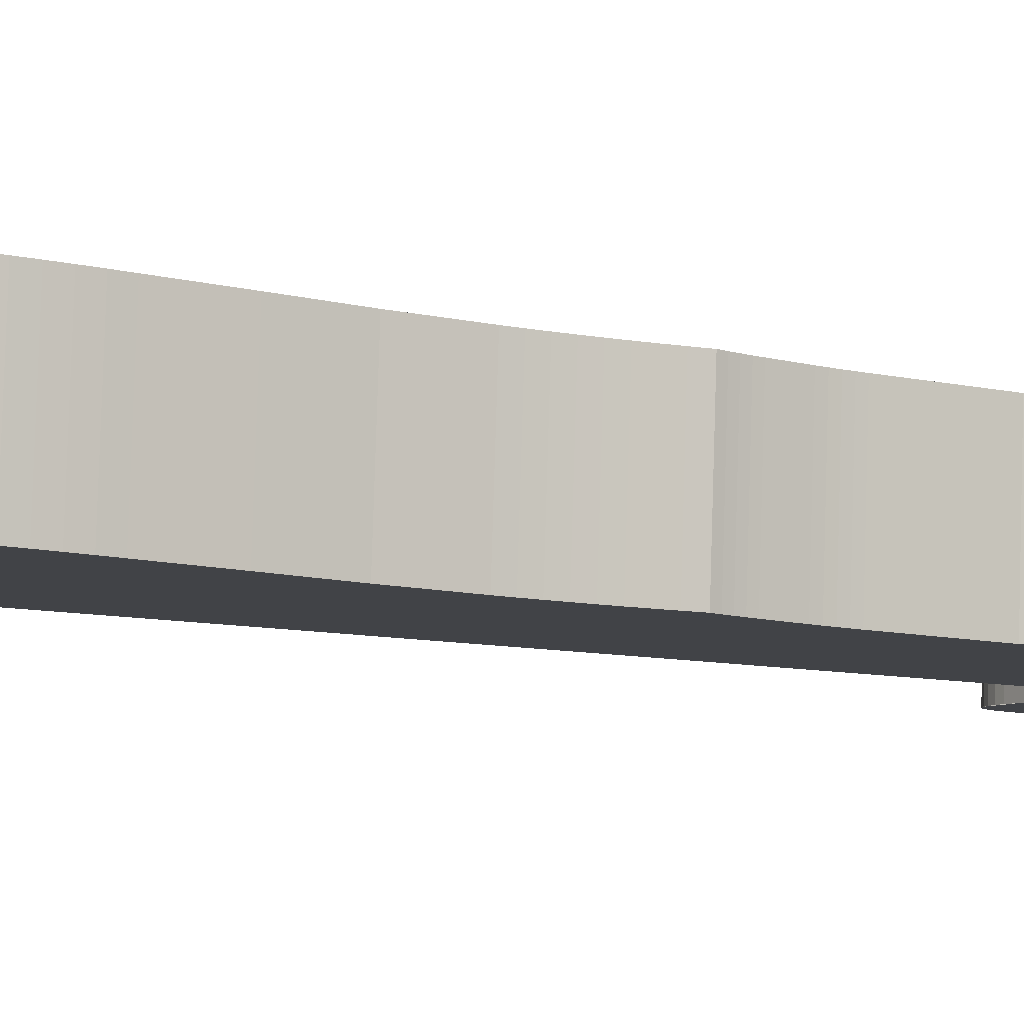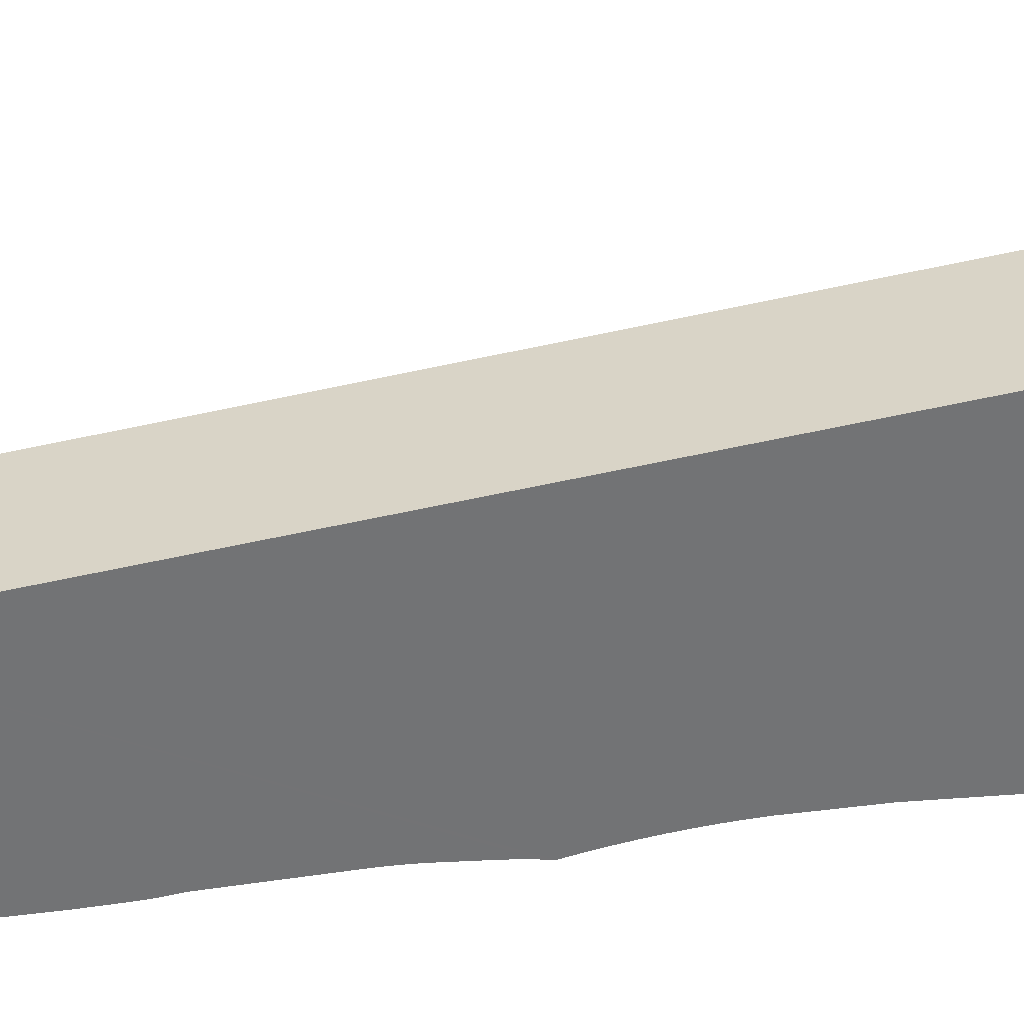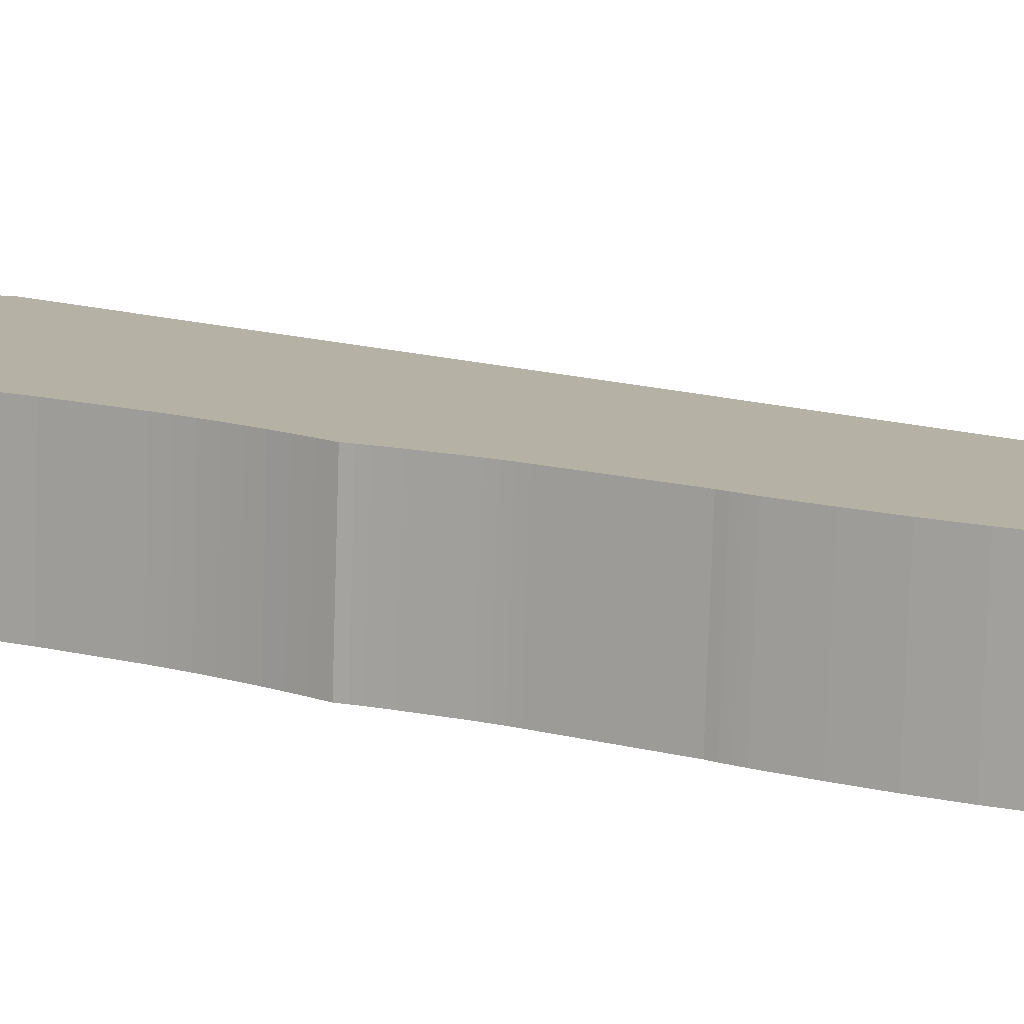
<metadata>
{"format":"obj","ext":"obj","renderer":"f3d","projection":"perspective","resolution":1024,"background":"white","views":[{"elev":-5.8,"azim":-121.4,"up":"+Z"},{"elev":-55.4,"azim":97.8,"up":"+Z"},{"elev":10.6,"azim":-60.8,"up":"+Z"}]}
</metadata>
<code>
o mesh65/mesh65-geometry#mesh65-geometry
v 0.003281 -0.432 0.01162
v 0.002977 -0.4332 0.01157
v 0.002977 -0.4335 0.01865
v 0.005495 -0.4309 0.01166
v 0.002735 -0.4347 0.01861
v 0.003281 -0.4322 0.0187
v 0.003646 -0.4308 0.01166
v 0.007275 -0.4314 0.01164
v 0.002735 -0.4344 0.01153
v 0.007275 -0.4317 0.01872
v 0.005495 -0.4312 0.01874
v 0.003646 -0.431 0.01874
v 0.002556 -0.4359 0.01856
v 0.008987 -0.4325 0.01869
v 0.008987 -0.4322 0.01161
v 0.002556 -0.4357 0.01148
v 0.002426 -0.4371 0.01852
v 0.01063 -0.4336 0.01865
v 0.01063 -0.4333 0.01157
v 0.002426 -0.4369 0.01144
v 0.002333 -0.4383 0.01848
v 0.01218 -0.4349 0.0186
v 0.01218 -0.4346 0.01152
v 0.002333 -0.438 0.0114
v 0.002277 -0.4395 0.01843
v 0.01359 -0.4359 0.01147
v 0.002277 -0.4392 0.01135
v 0.01359 -0.4362 0.01855
v 0.002259 -0.4406 0.01839
v 0.002259 -0.4404 0.01131
v 0.01488 -0.4373 0.01142
v 0.002268 -0.4415 0.01836
v 0.002268 -0.4412 0.01128
v 0.01488 -0.4376 0.0185
v 0.01603 -0.4388 0.01137
v 0.002296 -0.4421 0.01125
v 0.002296 -0.4424 0.01833
v 0.01603 -0.439 0.01845
v 0.01658 -0.4395 0.01134
v 0.002342 -0.443 0.01121
v 0.002342 -0.4433 0.01829
v 0.01658 -0.4398 0.01842
v 0.002407 -0.4439 0.01118
v 0.002407 -0.4442 0.01826
v 0.0167 -0.4397 0.01134
v 0.002655 -0.4475 0.01105
v 0.002655 -0.4477 0.01813
v 0.0167 -0.4399 0.01842
v 0.01681 -0.4399 0.01133
v 0.002952 -0.4514 0.018
v 0.01681 -0.4401 0.01841
v 0.01692 -0.4401 0.01132
v 0.002952 -0.4511 0.01092
v 0.01395 -0.4823 0.01687
v 0.01692 -0.4403 0.0184
v 0.01702 -0.4403 0.01132
v 0.01395 -0.482 0.009786
v 0.003051 -0.455 0.01787
v 0.01702 -0.4405 0.0184
v 0.003051 -0.4547 0.01079
v 0.003041 -0.4558 0.01784
v 0.003041 -0.4555 0.01076
v 0.003013 -0.4566 0.01781
v 0.01414 -0.4828 0.009758
v 0.003013 -0.4563 0.01073
v 0.002967 -0.4573 0.01778
v 0.01414 -0.4831 0.01684
v 0.005268 -0.4872 0.009597
v 0.002967 -0.4571 0.0107
v 0.002902 -0.4581 0.01775
v 0.005268 -0.4875 0.01668
v 0.01441 -0.4834 0.009736
v 0.004373 -0.4854 0.009664
v 0.006478 -0.489 0.009532
v 0.002902 -0.4579 0.01067
v 0.002819 -0.4589 0.01772
v 0.006478 -0.4892 0.01661
v 0.004373 -0.4857 0.01674
v 0.01441 -0.4837 0.01682
v 0.003794 -0.4835 0.009734
v 0.002819 -0.4587 0.01064
v 0.002717 -0.4597 0.01769
v 0.003794 -0.4837 0.01682
v 0.01476 -0.4839 0.009718
v 0.008005 -0.4907 0.009471
v 0.003426 -0.4815 0.009806
v 0.002717 -0.4595 0.01061
v 0.002596 -0.4606 0.01766
v 0.008005 -0.4909 0.01655
v 0.003426 -0.4818 0.01689
v 0.01476 -0.4842 0.0168
v 0.01033 -0.4911 0.009455
v 0.008494 -0.4908 0.009466
v 0.003162 -0.4795 0.009879
v 0.002596 -0.4603 0.01058
v 0.002457 -0.4614 0.01763
v 0.008494 -0.4911 0.01655
v 0.003162 -0.4798 0.01696
v 0.01033 -0.4914 0.01654
v 0.01519 -0.4842 0.009707
v 0.009888 -0.4911 0.009457
v 0.01078 -0.4911 0.009454
v 0.008971 -0.4909 0.009462
v 0.003004 -0.4775 0.009954
v 0.002457 -0.4612 0.01055
v 0.002549 -0.4619 0.01762
v 0.008971 -0.4912 0.01654
v 0.003004 -0.4777 0.01704
v 0.01078 -0.4914 0.01654
v 0.009888 -0.4913 0.01654
v 0.0131 -0.4911 0.009455
v 0.01519 -0.4845 0.01679
v 0.009436 -0.491 0.009459
v 0.01123 -0.4911 0.009453
v 0.002952 -0.4754 0.01003
v 0.002549 -0.4616 0.01053
v 0.00263 -0.4623 0.0176
v 0.009436 -0.4913 0.01654
v 0.002952 -0.4757 0.01711
v 0.01123 -0.4914 0.01653
v 0.01167 -0.4912 0.009453
v 0.01452 -0.4909 0.009462
v 0.0131 -0.4913 0.01654
v 0.01568 -0.4844 0.009698
v 0.002952 -0.4737 0.01009
v 0.00263 -0.462 0.01052
v 0.002698 -0.4627 0.01758
v 0.002952 -0.4739 0.01717
v 0.01167 -0.4914 0.01653
v 0.01593 -0.4906 0.009474
v 0.01452 -0.4912 0.01654
v 0.01568 -0.4847 0.01678
v 0.002958 -0.4733 0.01011
v 0.002698 -0.4625 0.0105
v 0.002754 -0.4632 0.01757
v 0.002958 -0.4735 0.01719
v 0.01593 -0.4908 0.01656
v 0.01622 -0.4846 0.009693
v 0.002977 -0.4728 0.01012
v 0.002754 -0.4629 0.01048
v 0.002952 -0.465 0.0175
v 0.002977 -0.4731 0.01721
v 0.01732 -0.4904 0.01657
v 0.01732 -0.4901 0.009491
v 0.01622 -0.4849 0.01677
v 0.003007 -0.4724 0.01014
v 0.002952 -0.4647 0.01042
v 0.002995 -0.4655 0.01748
v 0.003007 -0.4726 0.01722
v 0.0168 -0.4847 0.00969
v 0.003051 -0.4719 0.01016
v 0.002995 -0.4652 0.0104
v 0.003026 -0.4659 0.01747
v 0.003051 -0.4722 0.01724
v 0.01869 -0.4898 0.01659
v 0.0168 -0.4849 0.01677
v 0.01869 -0.4896 0.009511
v 0.003051 -0.4702 0.01022
v 0.003026 -0.4657 0.01039
v 0.003044 -0.4664 0.01745
v 0.003051 -0.4704 0.0173
v 0.01742 -0.4847 0.009689
v 0.003051 -0.4684 0.01029
v 0.003044 -0.4661 0.01037
v 0.003051 -0.4669 0.01743
v 0.003051 -0.4686 0.01737
v 0.02002 -0.4893 0.01661
v 0.01742 -0.485 0.01677
v 0.01786 -0.4847 0.009689
v 0.003051 -0.4666 0.01035
v 0.02002 -0.489 0.009531
v 0.01786 -0.485 0.01677
v 0.02131 -0.4887 0.01663
v 0.01831 -0.485 0.01677
v 0.01831 -0.4847 0.009689
v 0.02131 -0.4884 0.009553
v 0.01863 -0.485 0.01677
v 0.01863 -0.4847 0.009689
v 0.02257 -0.488 0.01666
v 0.02257 -0.4878 0.009576
v 0.01881 -0.4846 0.009692
v 0.02257 -0.4878 0.01666
v 0.01881 -0.4849 0.01677
v 0.02257 -0.4876 0.009583
v 0.01945 -0.4846 0.009692
v 0.02257 -0.4876 0.01667
v 0.01945 -0.4849 0.01677
v 0.02257 -0.4874 0.009591
v 0.02009 -0.4846 0.009692
v 0.02257 -0.4875 0.01668
v 0.02009 -0.4849 0.01677
v 0.02257 -0.4872 0.009598
v 0.02061 -0.4846 0.009691
v 0.02257 -0.4873 0.01669
v 0.02061 -0.4849 0.01677
v 0.02257 -0.487 0.009605
v 0.02253 -0.4866 0.01671
v 0.02108 -0.4847 0.009688
v 0.02253 -0.4863 0.00963
v 0.0224 -0.486 0.01673
v 0.02108 -0.485 0.01677
v 0.0224 -0.4858 0.00965
v 0.02218 -0.4856 0.01675
v 0.02151 -0.4849 0.009683
v 0.02218 -0.4854 0.009665
v 0.02188 -0.4853 0.01676
v 0.02151 -0.4851 0.01676
v 0.02188 -0.4851 0.009676
f 1 2 3
f 2 1 4
f 2 5 3
f 1 3 6
f 1 7 4
f 2 4 8
f 2 9 5
f 5 10 3
f 3 11 6
f 7 1 6
f 4 7 12
f 8 4 11
f 9 2 8
f 9 13 5
f 5 14 10
f 3 10 11
f 6 11 12
f 7 6 12
f 4 12 11
f 8 11 10
f 9 8 15
f 9 16 13
f 13 14 5
f 15 10 14
f 15 8 10
f 16 9 15
f 16 17 13
f 13 18 14
f 19 15 14
f 16 15 19
f 16 20 17
f 17 18 13
f 19 14 18
f 20 16 19
f 20 21 17
f 17 22 18
f 23 19 18
f 20 19 23
f 20 24 21
f 21 22 17
f 23 18 22
f 24 20 23
f 24 25 21
f 25 22 21
f 26 23 22
f 27 24 23
f 24 27 25
f 25 28 22
f 27 23 26
f 26 22 28
f 27 29 25
f 29 28 25
f 30 27 26
f 26 28 31
f 27 30 29
f 29 32 28
f 30 26 33
f 28 34 31
f 33 26 31
f 30 32 29
f 32 34 28
f 30 33 32
f 31 34 35
f 33 31 36
f 32 37 34
f 33 37 32
f 34 38 35
f 36 31 35
f 33 36 37
f 37 38 34
f 35 38 39
f 36 35 40
f 36 41 37
f 37 41 38
f 38 42 39
f 43 35 39
f 40 35 43
f 36 40 41
f 41 44 38
f 44 42 38
f 39 42 45
f 43 39 46
f 40 44 41
f 44 47 42
f 45 42 48
f 46 39 45
f 43 46 47
f 40 43 44
f 43 47 44
f 47 48 42
f 45 48 49
f 46 45 49
f 46 50 47
f 47 51 48
f 49 48 51
f 46 49 52
f 46 53 50
f 47 50 54
f 47 55 51
f 49 51 52
f 46 52 56
f 46 57 53
f 53 58 50
f 50 58 54
f 47 54 59
f 47 59 55
f 52 51 55
f 52 55 56
f 46 56 57
f 53 57 60
f 53 60 58
f 61 54 58
f 59 54 57
f 56 55 59
f 56 59 57
f 62 60 57
f 60 61 58
f 63 54 61
f 57 54 64
f 60 62 61
f 65 62 57
f 66 54 63
f 62 63 61
f 54 67 64
f 68 57 64
f 62 65 63
f 69 65 57
f 70 54 66
f 65 66 63
f 71 67 54
f 64 67 72
f 73 57 68
f 68 64 74
f 65 69 66
f 75 69 57
f 76 54 70
f 69 70 66
f 71 77 67
f 78 71 54
f 67 79 72
f 74 64 72
f 80 57 73
f 69 75 70
f 81 75 57
f 82 54 76
f 75 76 70
f 68 77 71
f 77 79 67
f 73 71 78
f 83 78 54
f 72 79 84
f 74 72 85
f 86 57 80
f 80 73 78
f 75 81 76
f 87 81 57
f 88 54 82
f 68 74 77
f 73 68 71
f 77 89 79
f 80 78 83
f 90 83 54
f 79 91 84
f 92 72 84
f 85 72 93
f 74 85 89
f 94 57 86
f 86 80 83
f 81 82 76
f 81 87 82
f 95 87 57
f 96 54 88
f 87 88 82
f 74 89 77
f 89 97 79
f 86 83 90
f 98 90 54
f 99 91 79
f 100 84 91
f 101 72 92
f 92 84 102
f 93 72 103
f 93 97 85
f 85 97 89
f 104 57 94
f 94 86 90
f 105 95 57
f 96 106 54
f 95 96 88
f 87 95 88
f 97 107 79
f 108 98 54
f 99 109 91
f 110 99 79
f 111 84 100
f 100 91 112
f 113 72 101
f 92 99 101
f 102 84 114
f 102 109 92
f 103 72 113
f 103 107 93
f 93 107 97
f 115 57 104
f 104 94 98
f 94 90 98
f 105 57 116
f 105 106 96
f 106 117 54
f 95 105 96
f 107 118 79
f 119 108 54
f 92 109 99
f 109 120 91
f 101 99 110
f 118 110 79
f 121 84 111
f 111 100 122
f 123 112 91
f 124 100 112
f 101 110 113
f 114 84 121
f 114 120 102
f 102 120 109
f 113 118 103
f 103 118 107
f 125 57 115
f 115 104 108
f 104 98 108
f 116 57 126
f 105 116 106
f 116 117 106
f 117 127 54
f 119 54 128
f 120 129 91
f 113 110 118
f 121 111 123
f 122 100 130
f 111 122 131
f 123 131 112
f 129 123 91
f 100 124 130
f 124 112 132
f 121 129 114
f 114 129 120
f 125 133 57
f 125 115 119
f 115 108 119
f 126 57 134
f 116 126 117
f 126 127 117
f 127 135 54
f 128 54 136
f 125 119 128
f 111 131 123
f 121 123 129
f 122 130 137
f 122 137 131
f 131 137 112
f 124 138 130
f 112 137 132
f 138 124 132
f 133 139 57
f 134 57 140
f 126 134 127
f 134 135 127
f 135 141 54
f 136 54 142
f 133 128 136
f 133 125 128
f 130 143 137
f 130 138 144
f 132 137 145
f 138 132 145
f 139 146 57
f 140 57 147
f 134 140 135
f 140 141 135
f 141 148 54
f 142 54 149
f 139 136 142
f 139 133 136
f 130 144 143
f 137 143 145
f 138 150 144
f 150 138 145
f 146 139 142
f 146 151 57
f 147 57 152
f 140 147 141
f 147 148 141
f 148 153 54
f 149 54 154
f 146 142 149
f 144 155 143
f 145 143 156
f 150 157 144
f 150 145 156
f 151 146 149
f 158 57 151
f 152 57 159
f 147 152 148
f 152 153 148
f 153 160 54
f 154 54 161
f 151 149 154
f 144 157 155
f 156 143 155
f 150 162 157
f 162 150 156
f 163 57 158
f 158 151 154
f 159 57 164
f 152 159 153
f 159 160 153
f 160 165 54
f 161 54 166
f 158 154 161
f 157 167 155
f 156 155 168
f 162 169 157
f 162 156 168
f 170 57 163
f 163 158 161
f 164 57 170
f 159 164 160
f 164 165 160
f 166 54 165
f 163 161 166
f 157 171 167
f 172 155 167
f 168 155 172
f 162 168 169
f 169 171 157
f 164 170 165
f 170 166 165
f 170 163 166
f 171 173 167
f 172 167 174
f 169 168 172
f 169 175 171
f 171 176 173
f 177 167 173
f 174 167 177
f 175 172 174
f 169 172 175
f 175 178 171
f 178 176 171
f 176 179 173
f 178 174 177
f 175 174 178
f 176 180 179
f 178 177 181
f 180 182 179
f 181 177 183
f 184 182 180
f 181 183 185
f 184 186 182
f 185 183 187
f 188 186 184
f 185 187 189
f 188 190 186
f 189 187 191
f 192 190 188
f 183 186 190
f 193 189 191
f 192 194 190
f 181 192 188
f 183 173 186
f 183 190 194
f 193 191 195
f 196 194 192
f 181 196 192
f 181 188 176
f 183 194 197
f 198 193 195
f 197 194 196
f 181 199 196
f 183 197 200
f 198 195 201
f 199 197 196
f 181 202 199
f 183 200 203
f 204 198 201
f 200 197 199
f 181 205 202
f 202 200 199
f 203 200 202
f 183 203 206
f 204 201 207
f 181 208 205
f 205 203 202
f 205 206 203
f 183 206 207
f 208 204 207
f 181 204 208
f 205 208 206
f 208 207 206
f 3 2 1
f 4 1 2
f 3 5 2
f 6 3 1
f 4 7 1
f 8 4 2
f 5 9 2
f 3 10 5
f 6 11 3
f 6 1 7
f 12 7 4
f 11 4 8
f 8 2 9
f 5 13 9
f 10 14 5
f 11 10 3
f 12 11 6
f 12 6 7
f 11 12 4
f 10 11 8
f 15 8 9
f 13 16 9
f 5 14 13
f 14 10 15
f 10 8 15
f 15 9 16
f 13 17 16
f 14 18 13
f 14 15 19
f 19 15 16
f 17 20 16
f 13 18 17
f 18 14 19
f 19 16 20
f 17 21 20
f 18 22 17
f 18 19 23
f 23 19 20
f 21 24 20
f 17 22 21
f 22 18 23
f 23 20 24
f 21 25 24
f 21 22 25
f 22 23 26
f 23 24 27
f 25 27 24
f 22 28 25
f 26 23 27
f 28 22 26
f 25 29 27
f 25 28 29
f 26 27 30
f 31 28 26
f 29 30 27
f 28 32 29
f 33 26 30
f 31 34 28
f 31 26 33
f 29 32 30
f 28 34 32
f 32 33 30
f 35 34 31
f 36 31 33
f 34 37 32
f 32 37 33
f 35 38 34
f 35 31 36
f 37 36 33
f 34 38 37
f 39 38 35
f 40 35 36
f 37 41 36
f 38 41 37
f 39 42 38
f 39 35 43
f 43 35 40
f 41 40 36
f 38 44 41
f 38 42 44
f 45 42 39
f 46 39 43
f 41 44 40
f 42 47 44
f 48 42 45
f 45 39 46
f 47 46 43
f 44 43 40
f 44 47 43
f 42 48 47
f 49 48 45
f 49 45 46
f 47 50 46
f 48 51 47
f 51 48 49
f 52 49 46
f 50 53 46
f 51 55 47
f 52 51 49
f 56 52 46
f 53 57 46
f 50 58 53
f 54 50 47
f 54 58 50
f 59 54 47
f 55 59 47
f 55 51 52
f 56 55 52
f 57 56 46
f 60 57 53
f 58 60 53
f 58 54 61
f 57 54 59
f 59 55 56
f 57 59 56
f 57 60 62
f 58 61 60
f 61 54 63
f 64 54 57
f 61 62 60
f 57 62 65
f 63 54 66
f 61 63 62
f 64 67 54
f 64 57 68
f 63 65 62
f 57 65 69
f 66 54 70
f 63 66 65
f 54 67 71
f 72 67 64
f 68 57 73
f 74 64 68
f 66 69 65
f 57 69 75
f 70 54 76
f 66 70 69
f 67 77 71
f 54 71 78
f 72 79 67
f 72 64 74
f 73 57 80
f 70 75 69
f 57 75 81
f 76 54 82
f 70 76 75
f 71 77 68
f 67 79 77
f 78 71 73
f 54 78 83
f 84 79 72
f 85 72 74
f 80 57 86
f 78 73 80
f 76 81 75
f 57 81 87
f 82 54 88
f 77 74 68
f 71 68 73
f 79 89 77
f 83 78 80
f 54 83 90
f 84 91 79
f 84 72 92
f 93 72 85
f 89 85 74
f 86 57 94
f 83 80 86
f 76 82 81
f 82 87 81
f 57 87 95
f 88 54 96
f 82 88 87
f 77 89 74
f 79 97 89
f 90 83 86
f 54 90 98
f 79 91 99
f 91 84 100
f 92 72 101
f 102 84 92
f 103 72 93
f 85 97 93
f 89 97 85
f 94 57 104
f 90 86 94
f 57 95 105
f 54 106 96
f 88 96 95
f 88 95 87
f 79 107 97
f 54 98 108
f 91 109 99
f 79 99 110
f 100 84 111
f 112 91 100
f 101 72 113
f 101 99 92
f 114 84 102
f 92 109 102
f 113 72 103
f 93 107 103
f 97 107 93
f 104 57 115
f 98 94 104
f 98 90 94
f 116 57 105
f 96 106 105
f 54 117 106
f 96 105 95
f 79 118 107
f 54 108 119
f 99 109 92
f 91 120 109
f 110 99 101
f 79 110 118
f 111 84 121
f 122 100 111
f 91 112 123
f 112 100 124
f 113 110 101
f 121 84 114
f 102 120 114
f 109 120 102
f 103 118 113
f 107 118 103
f 115 57 125
f 108 104 115
f 108 98 104
f 126 57 116
f 106 116 105
f 106 117 116
f 54 127 117
f 128 54 119
f 91 129 120
f 118 110 113
f 123 111 121
f 130 100 122
f 131 122 111
f 112 131 123
f 91 123 129
f 130 124 100
f 132 112 124
f 114 129 121
f 120 129 114
f 57 133 125
f 119 115 125
f 119 108 115
f 134 57 126
f 117 126 116
f 117 127 126
f 54 135 127
f 136 54 128
f 128 119 125
f 123 131 111
f 129 123 121
f 137 130 122
f 131 137 122
f 112 137 131
f 130 138 124
f 132 137 112
f 132 124 138
f 57 139 133
f 140 57 134
f 127 134 126
f 127 135 134
f 54 141 135
f 142 54 136
f 136 128 133
f 128 125 133
f 137 143 130
f 144 138 130
f 145 137 132
f 145 132 138
f 57 146 139
f 147 57 140
f 135 140 134
f 135 141 140
f 54 148 141
f 149 54 142
f 142 136 139
f 136 133 139
f 143 144 130
f 145 143 137
f 144 150 138
f 145 138 150
f 142 139 146
f 57 151 146
f 152 57 147
f 141 147 140
f 141 148 147
f 54 153 148
f 154 54 149
f 149 142 146
f 143 155 144
f 156 143 145
f 144 157 150
f 156 145 150
f 149 146 151
f 151 57 158
f 159 57 152
f 148 152 147
f 148 153 152
f 54 160 153
f 161 54 154
f 154 149 151
f 155 157 144
f 155 143 156
f 157 162 150
f 156 150 162
f 158 57 163
f 154 151 158
f 164 57 159
f 153 159 152
f 153 160 159
f 54 165 160
f 166 54 161
f 161 154 158
f 155 167 157
f 168 155 156
f 157 169 162
f 168 156 162
f 163 57 170
f 161 158 163
f 170 57 164
f 160 164 159
f 160 165 164
f 165 54 166
f 166 161 163
f 167 171 157
f 167 155 172
f 172 155 168
f 169 168 162
f 157 171 169
f 165 170 164
f 165 166 170
f 166 163 170
f 167 173 171
f 174 167 172
f 172 168 169
f 171 175 169
f 173 176 171
f 173 167 177
f 177 167 174
f 174 172 175
f 175 172 169
f 171 178 175
f 171 176 178
f 173 179 176
f 177 174 178
f 178 174 175
f 179 180 176
f 181 177 178
f 179 182 180
f 183 177 181
f 180 182 184
f 185 183 181
f 182 186 184
f 187 183 185
f 184 186 188
f 189 187 185
f 186 190 188
f 191 187 189
f 188 190 192
f 190 186 183
f 191 189 193
f 190 194 192
f 188 192 181
f 186 173 183
f 194 190 183
f 195 191 193
f 192 194 196
f 192 196 181
f 176 188 181
f 197 194 183
f 195 193 198
f 196 194 197
f 196 199 181
f 200 197 183
f 201 195 198
f 196 197 199
f 199 202 181
f 203 200 183
f 201 198 204
f 199 197 200
f 202 205 181
f 199 200 202
f 202 200 203
f 206 203 183
f 207 201 204
f 205 208 181
f 202 203 205
f 203 206 205
f 207 206 183
f 207 204 208
f 208 204 181
f 206 208 205
f 206 207 208

</code>
